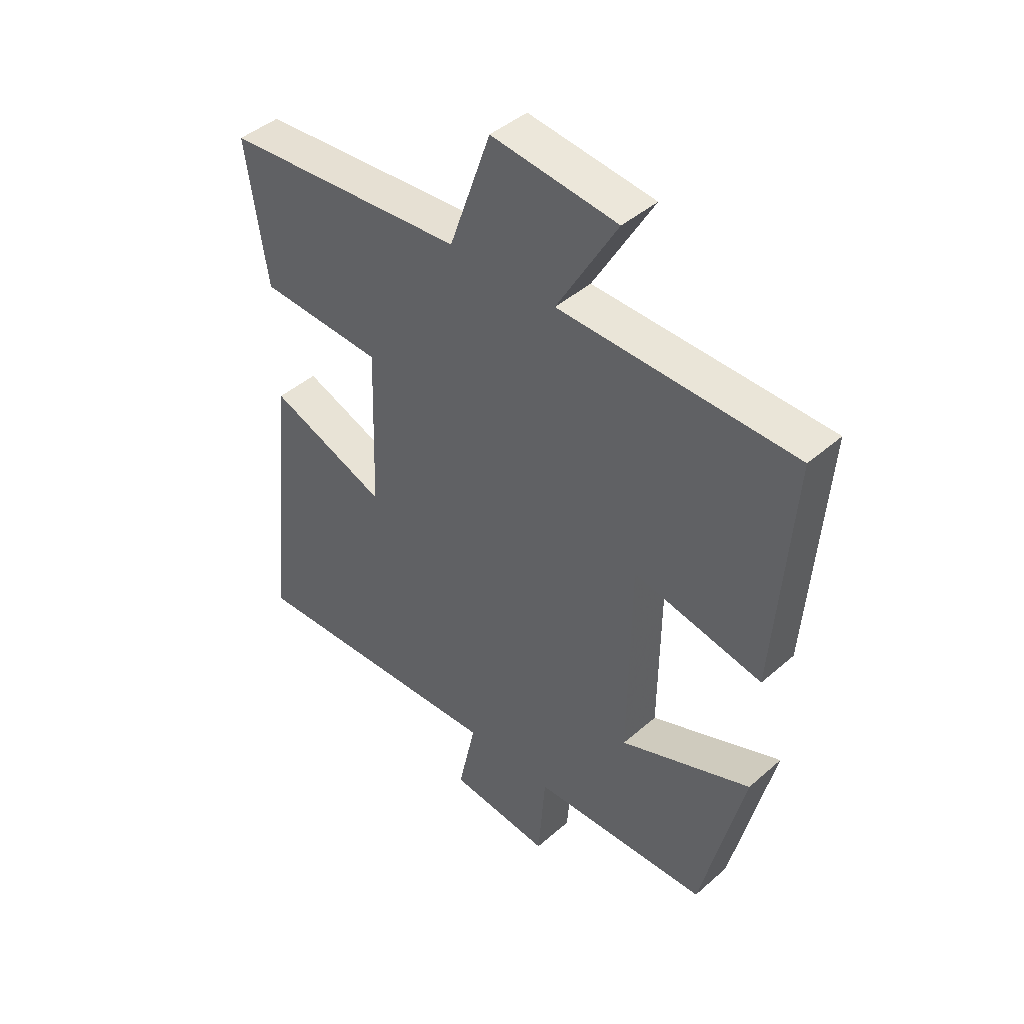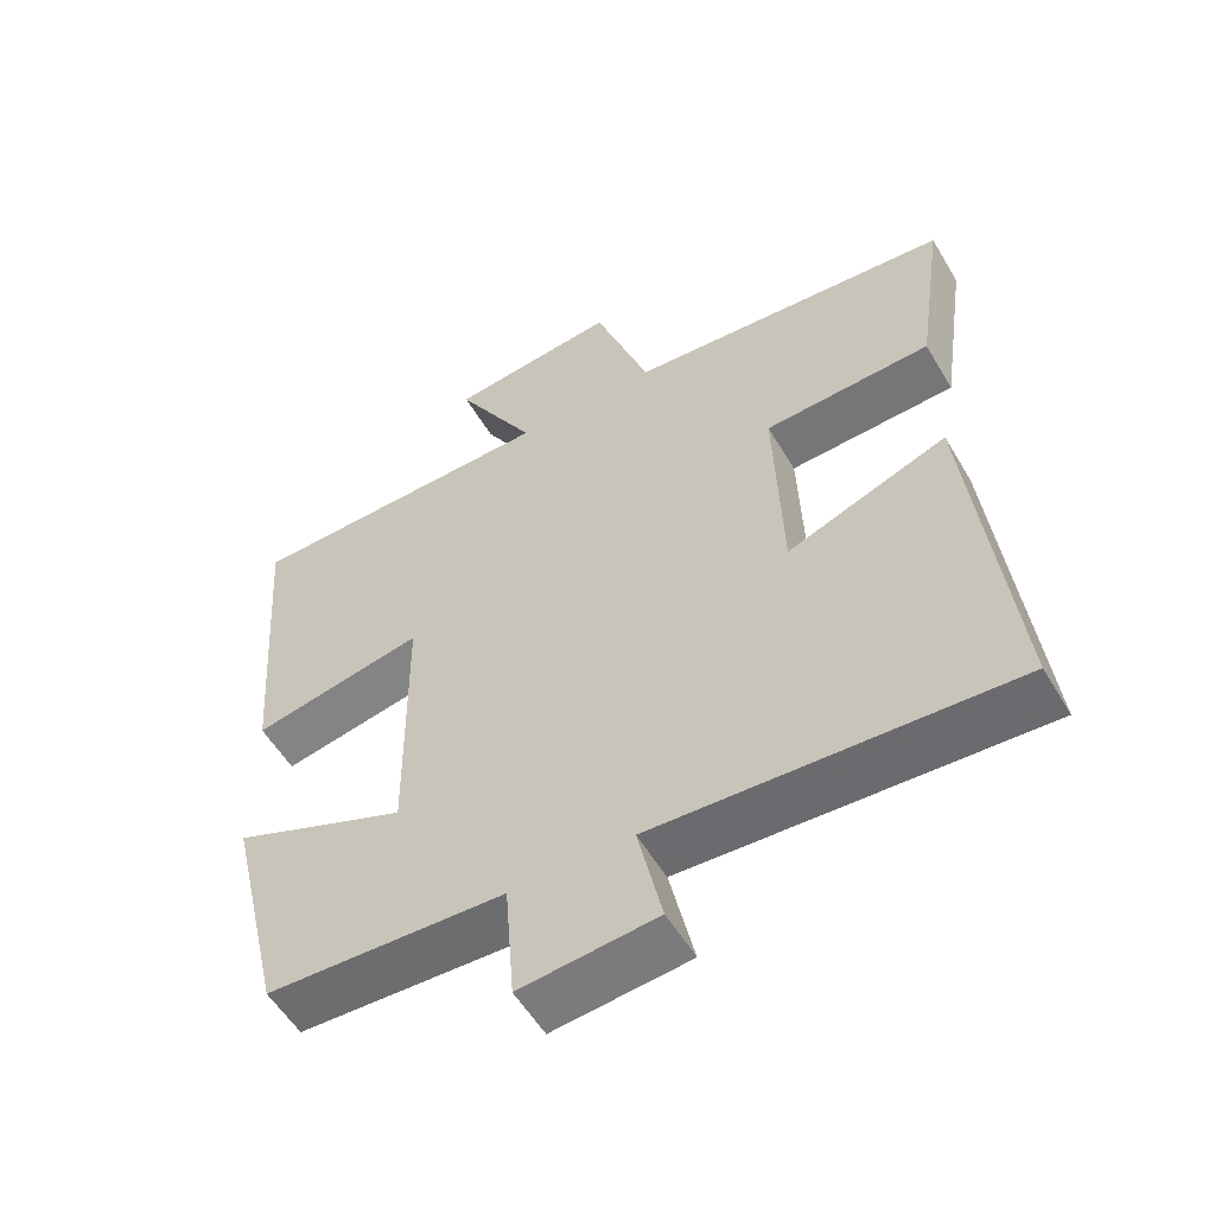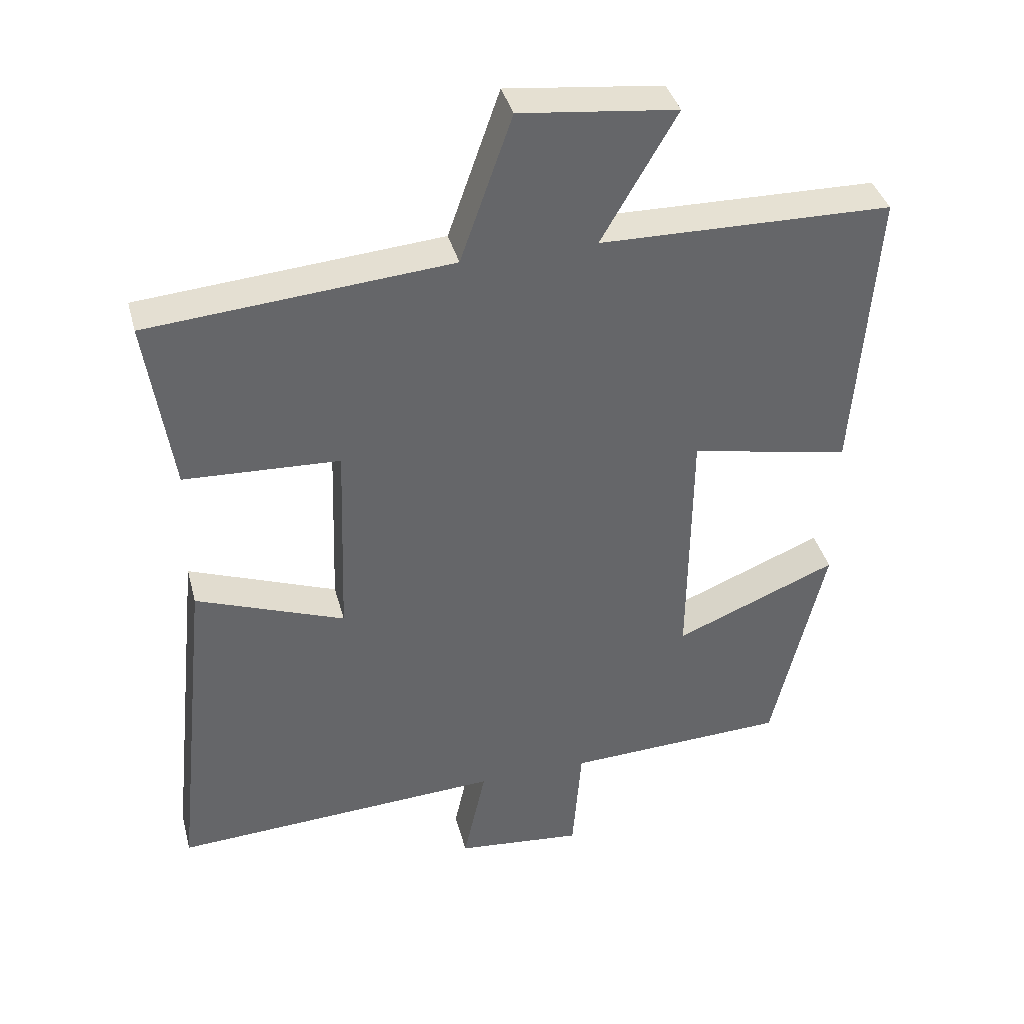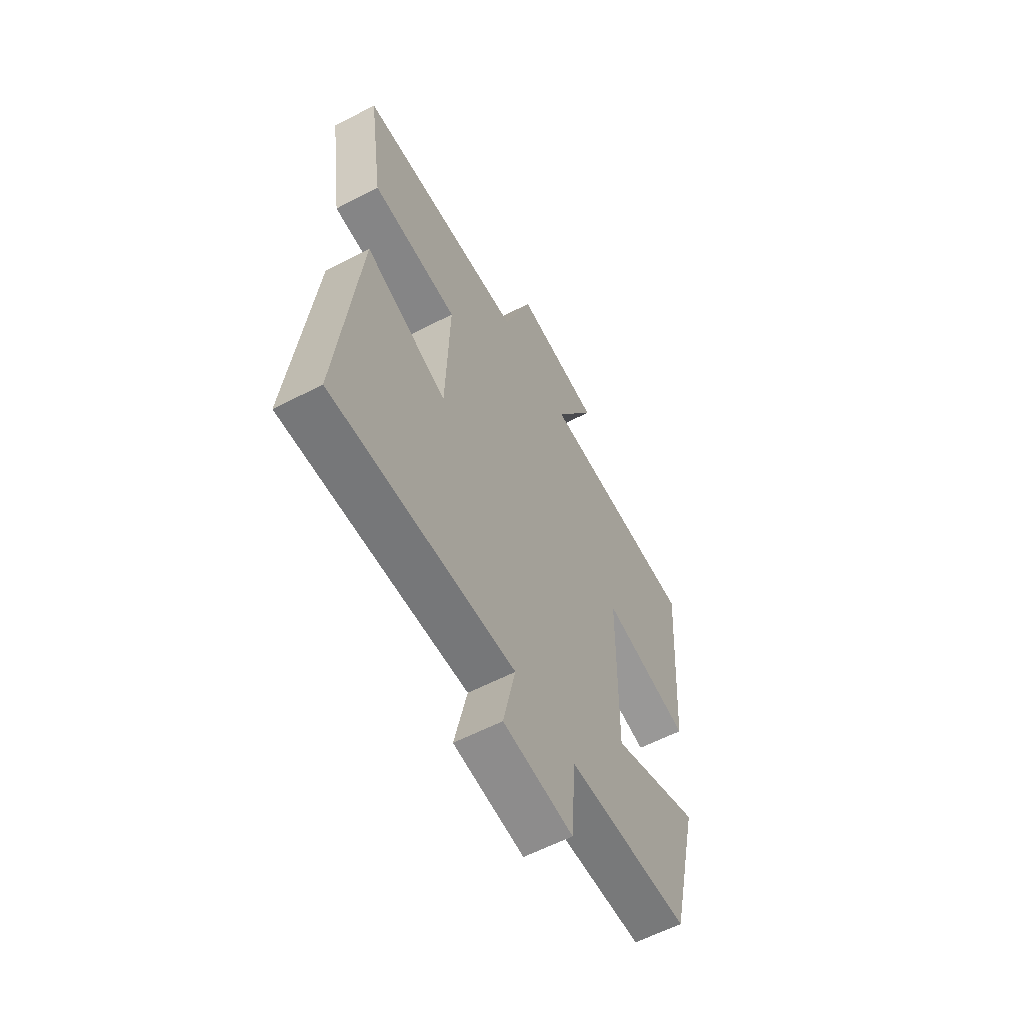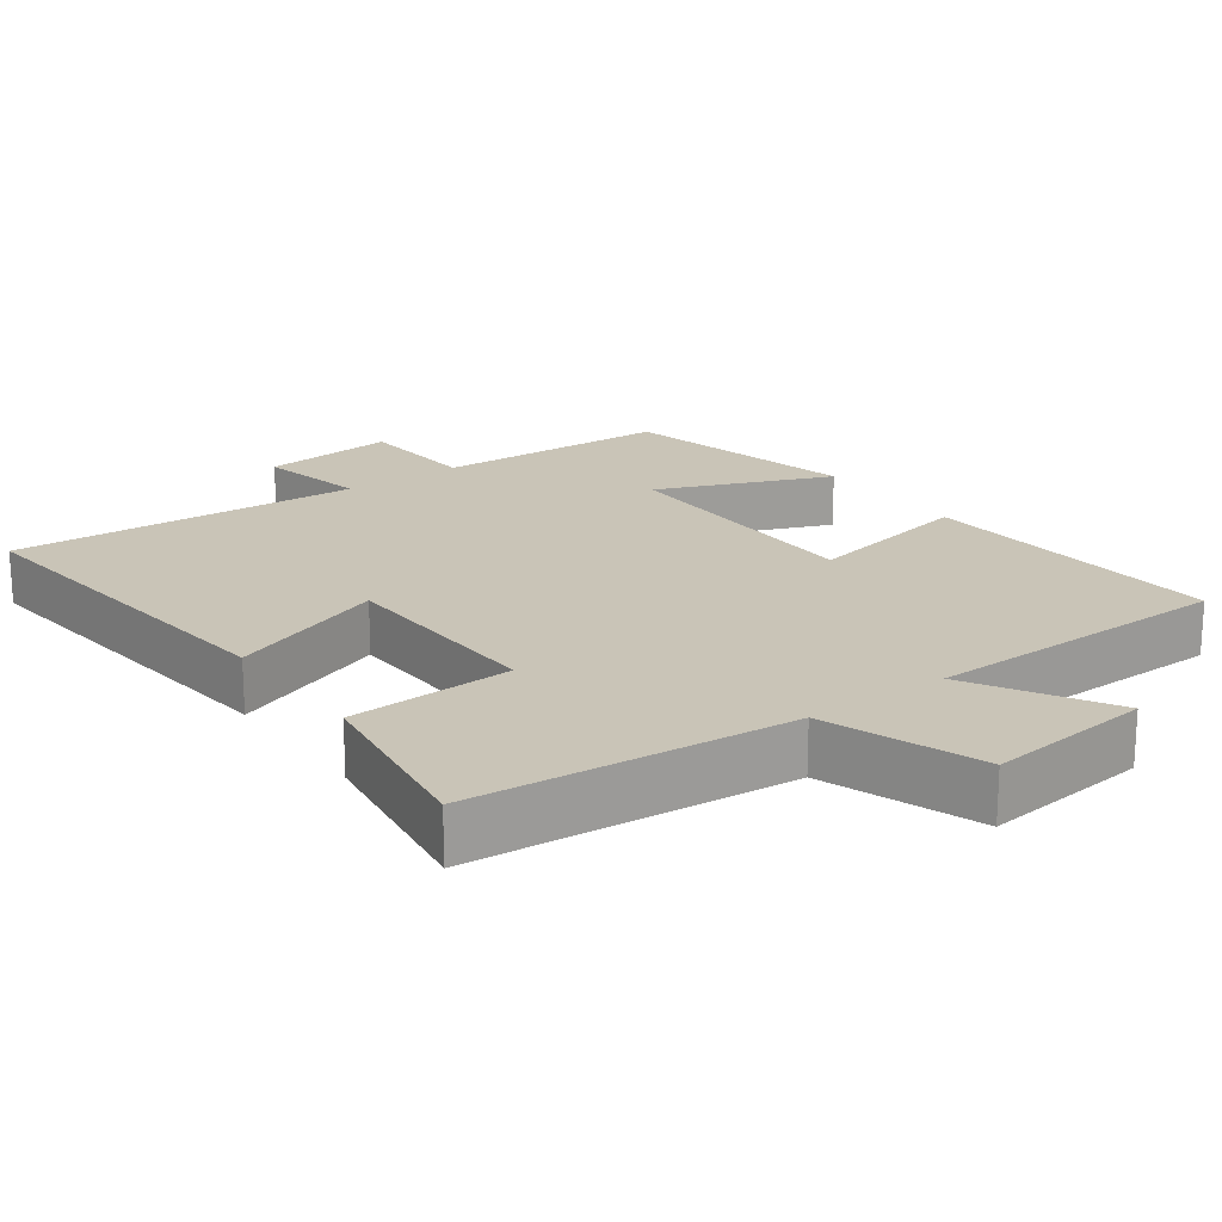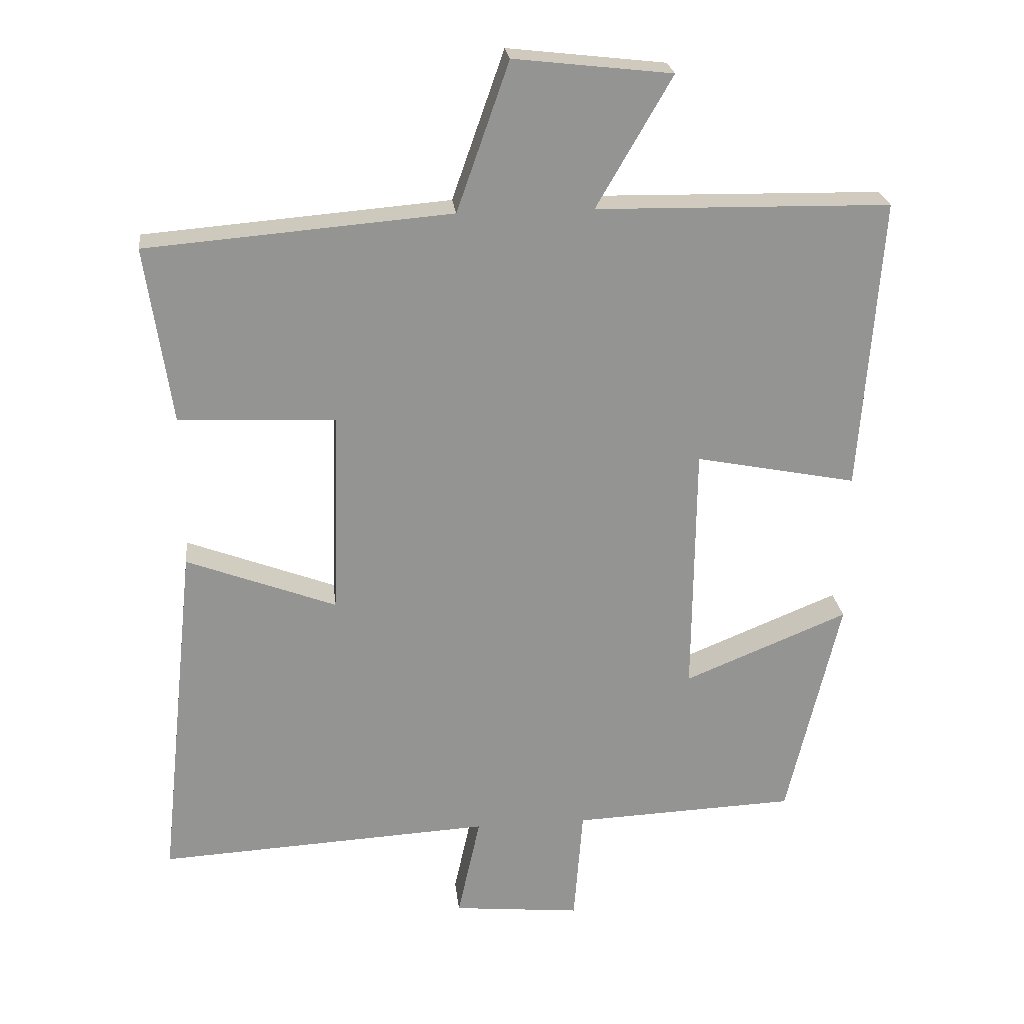
<metadata>
{"format":"obj","ext":"obj","renderer":"f3d","projection":"perspective","resolution":1024,"background":"white","views":[{"elev":43.7,"azim":44.3,"up":"+Z"},{"elev":-55.4,"azim":-149.7,"up":"+Z"},{"elev":38.5,"azim":-14.5,"up":"+Z"},{"elev":-59.8,"azim":-62.0,"up":"+Z"},{"elev":19.9,"azim":-36.0,"up":"+Y"},{"elev":23.4,"azim":-6.3,"up":"+Z"}]}
</metadata>
<code>
v 0.423 0.07 -0.486
v 0.098 0.07 -0.5
v 0.085 0.07 -0.668
v -0.101 0.07 -0.65
v -0.068 0.07 -0.5
v -0.554 0.07 -0.527
v -0.5 0.07 -0.018
v -0.282 0.07 -0.1
v -0.272 0.07 0.196
v -0.5 0.07 0.206
v -0.538 0.07 0.463
v -0.094 0.07 0.5
v -0.018 0.07 0.716
v 0.212 0.07 0.69
v 0.102 0.07 0.5
v 0.531 0.07 0.493
v 0.5 0.07 0.066
v 0.265 0.07 0.112
v 0.261 0.07 -0.256
v 0.5 0.07 -0.158
v 0.423 0 -0.486
v 0.098 0 -0.5
v 0.085 0 -0.668
v -0.101 0 -0.65
v -0.068 0 -0.5
v -0.554 0 -0.527
v -0.5 0 -0.018
v -0.282 0 -0.1
v -0.272 0 0.196
v -0.5 0 0.206
v -0.538 0 0.463
v -0.094 0 0.5
v -0.018 0 0.716
v 0.212 0 0.69
v 0.102 0 0.5
v 0.531 0 0.493
v 0.5 0 0.066
v 0.265 0 0.112
v 0.261 0 -0.256
v 0.5 0 -0.158
f 19 20 1 2
f 18 19 2
f 15 16 17 18
f 15 18 2
f 12 13 14 15
f 11 12 15
f 10 11 15
f 9 10 15
f 15 2 3
f 9 15 3
f 8 9 3
f 5 6 7 8
f 5 8 3
f 3 4 5
f 22 21 40 39
f 22 39 38
f 38 37 36 35
f 22 38 35
f 35 34 33 32
f 35 32 31
f 35 31 30
f 35 30 29
f 23 22 35
f 23 35 29
f 23 29 28
f 28 27 26 25
f 23 28 25
f 25 24 23
f 1 21 22 2
f 2 22 23 3
f 3 23 24 4
f 4 24 25 5
f 5 25 26 6
f 6 26 27 7
f 7 27 28 8
f 8 28 29 9
f 9 29 30 10
f 10 30 31 11
f 11 31 32 12
f 12 32 33 13
f 13 33 34 14
f 14 34 35 15
f 15 35 36 16
f 16 36 37 17
f 17 37 38 18
f 18 38 39 19
f 19 39 40 20
f 20 40 21 1

</code>
